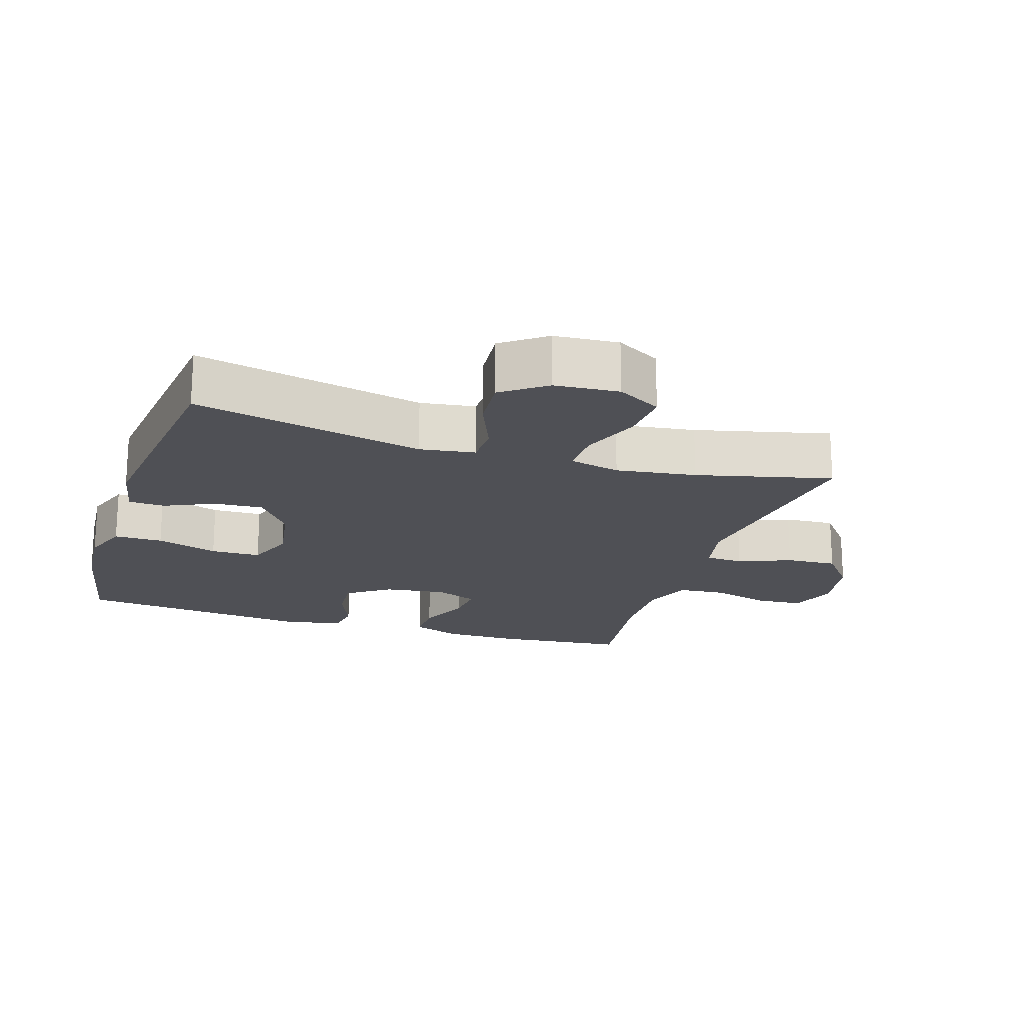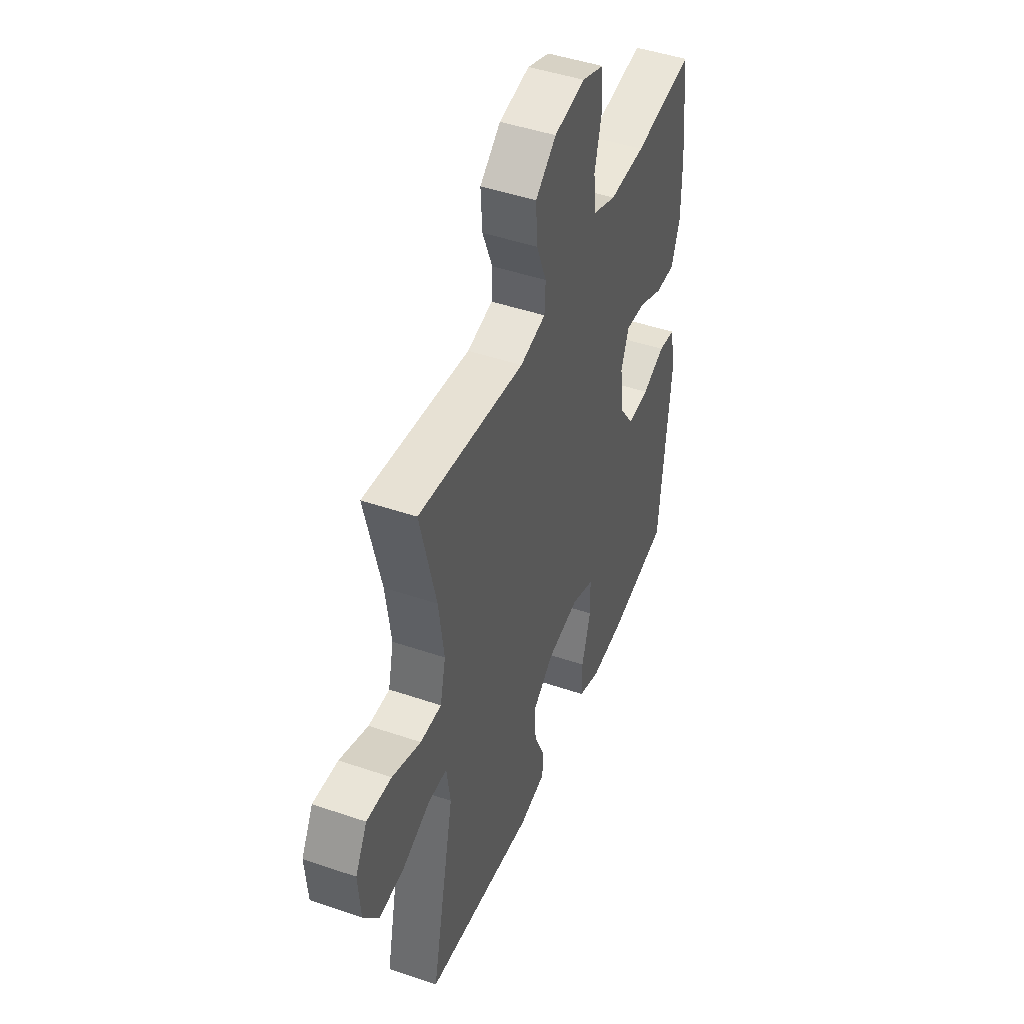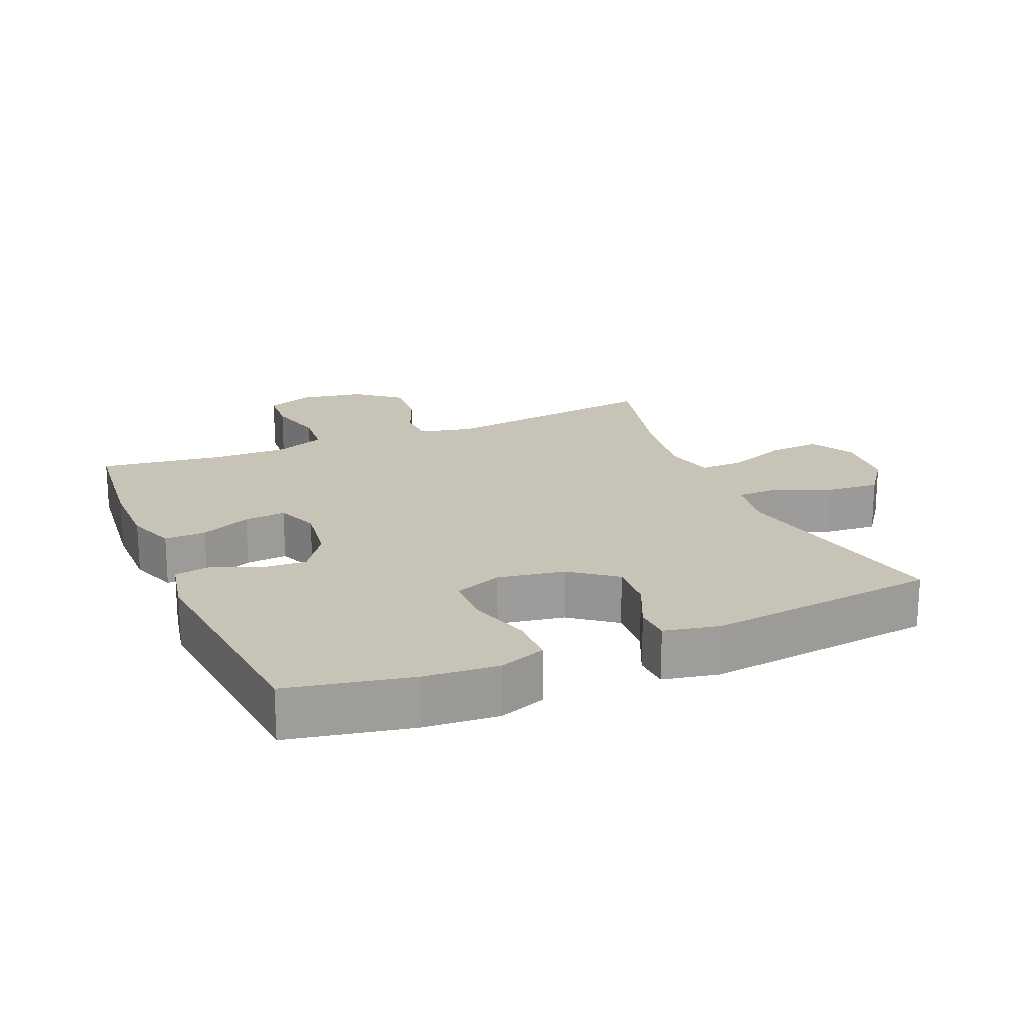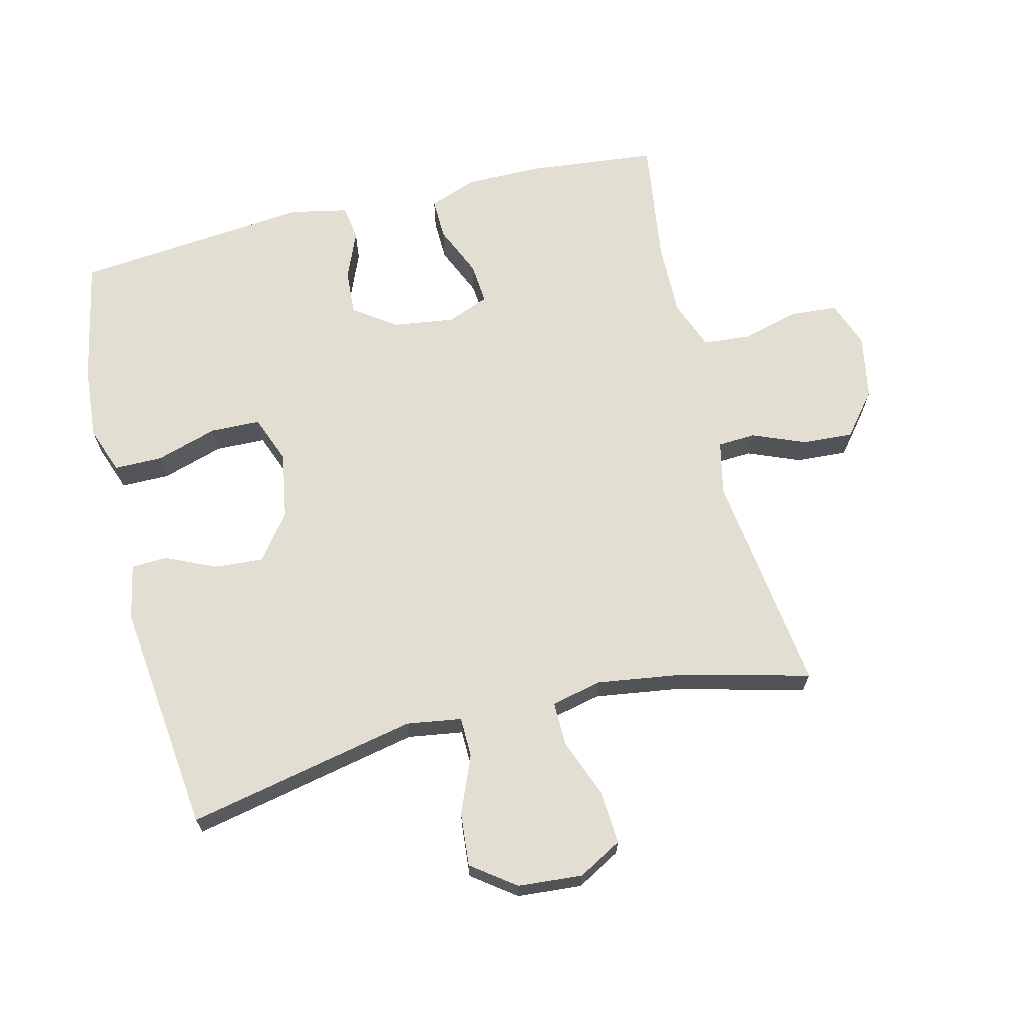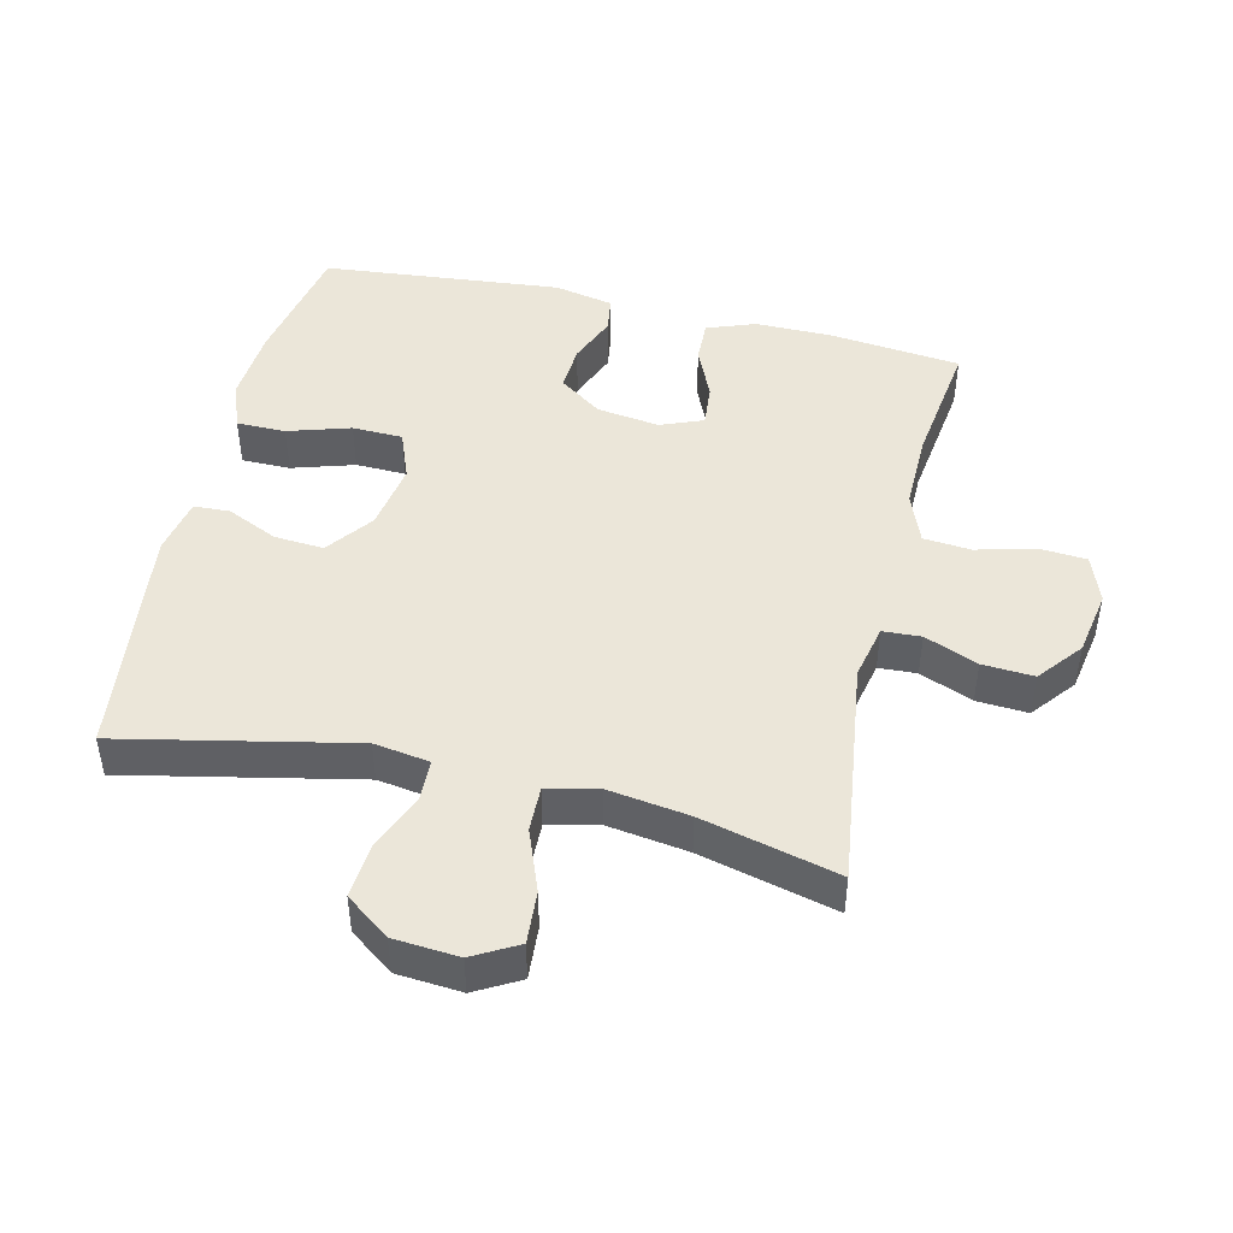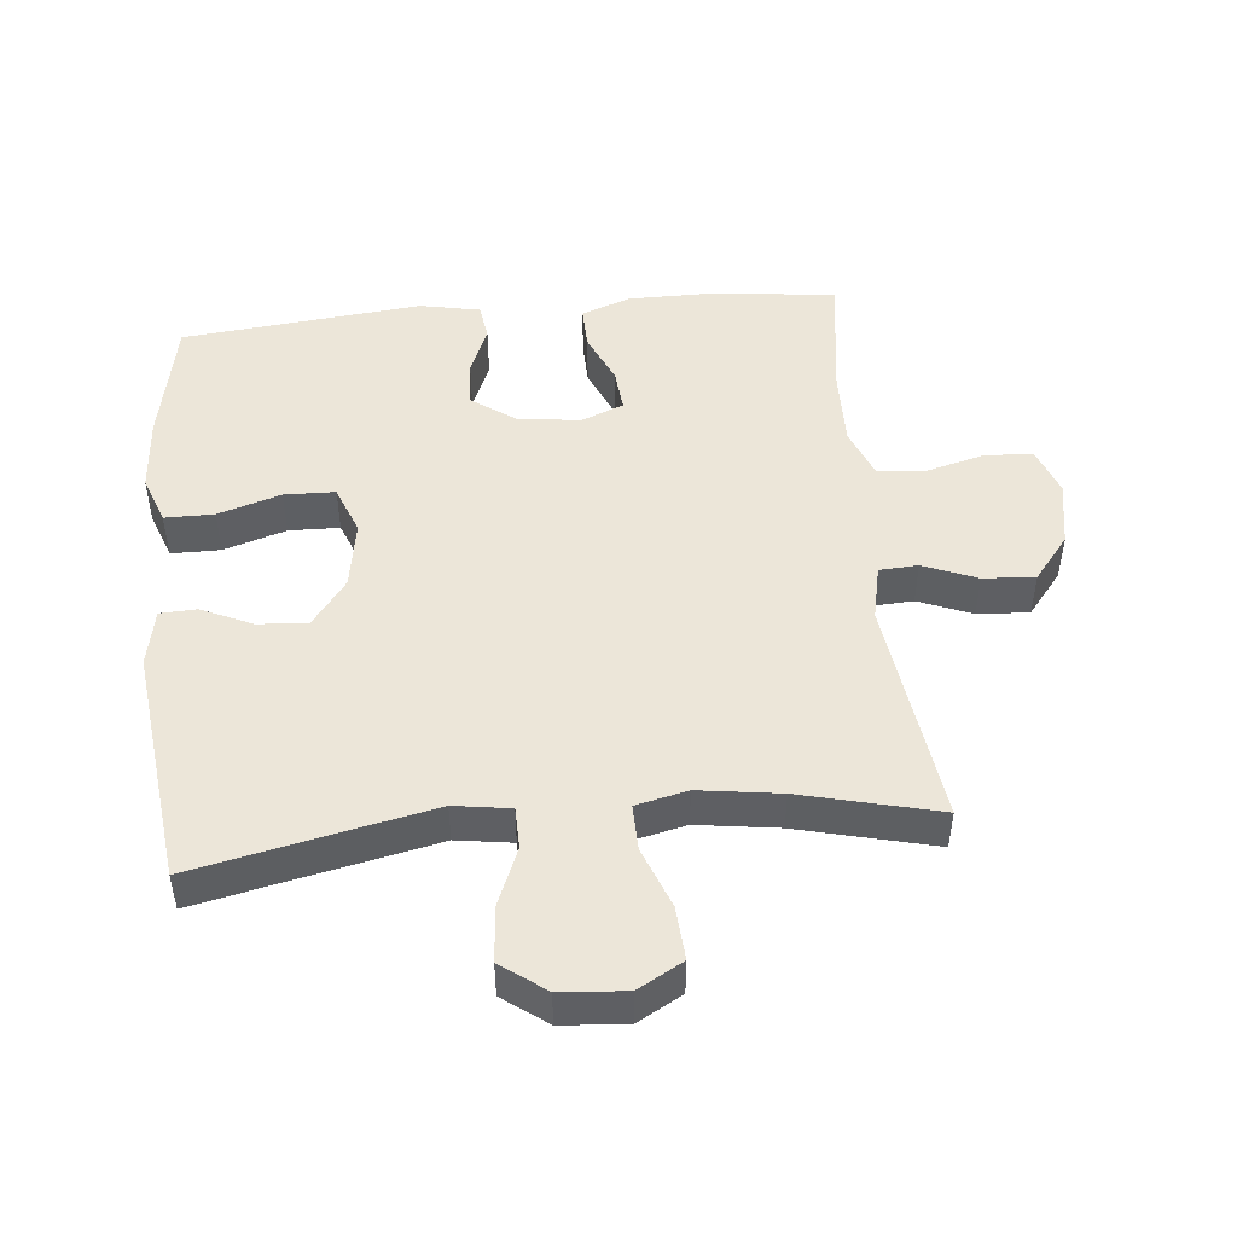
<metadata>
{"format":"obj","ext":"obj","renderer":"f3d","projection":"perspective","resolution":1024,"background":"white","views":[{"elev":-19.3,"azim":-107.8,"up":"+Y"},{"elev":45.8,"azim":-68.5,"up":"+Z"},{"elev":19.8,"azim":157.1,"up":"+Y"},{"elev":67.6,"azim":-103.7,"up":"+Y"},{"elev":46.8,"azim":-76.8,"up":"+Y"},{"elev":48.8,"azim":-95.6,"up":"+Y"}]}
</metadata>
<code>
o path6104
v 0.3277 0.0375 0.4425
v 0.212 0.0375 0.4404
v 0.1357 0.0375 0.4701
v 0.1295 0.0375 0.5427
v 0.1528 0.0375 0.6324
v 0.1478 0.0375 0.7044
v 0.07591 0.0375 0.7311
v -0.02303 0.0375 0.7136
v -0.08956 0.0375 0.6599
v -0.08477 0.0375 0.5812
v -0.05199 0.0375 0.4999
v -0.0551 0.0375 0.4414
v -0.1382 0.0375 0.4233
v -0.4815 0.0375 0.4691
v -0.4301 0.0375 0.2605
v -0.4124 0.0375 0.1368
v -0.4302 0.0375 0.05858
v -0.4987 0.0375 0.05986
v -0.5915 0.0375 0.09562
v -0.6718 0.0375 0.1011
v -0.7096 0.0375 0.03282
v -0.7018 0.0375 -0.06679
v -0.6524 0.0375 -0.134
v -0.5698 0.0375 -0.1269
v -0.4814 0.0375 -0.0906
v -0.4195 0.0375 -0.0919
v -0.4067 0.0375 -0.1771
v -0.4815 0.0375 -0.5326
v -0.1243 0.0375 -0.5742
v -0.03826 0.0375 -0.5568
v -0.03586 0.0375 -0.5014
v -0.07083 0.0375 -0.4244
v -0.07617 0.0375 -0.3488
v -0.006583 0.0375 -0.2959
v 0.0966 0.0375 -0.2783
v 0.1704 0.0375 -0.3067
v 0.1724 0.0375 -0.3837
v 0.1431 0.0375 -0.4789
v 0.1432 0.0375 -0.5537
v 0.2155 0.0375 -0.5801
v 0.3292 0.0375 -0.5712
v 0.5205 0.0375 -0.5326
v 0.5564 0.0375 -0.1686
v 0.5382 0.0375 -0.07791
v 0.484 0.0375 -0.06997
v 0.4105 0.0375 -0.1005
v 0.3407 0.0375 -0.105
v 0.2951 0.0375 -0.03992
v 0.2822 0.0375 0.05522
v 0.3078 0.0375 0.12
v 0.3718 0.0375 0.1143
v 0.4505 0.0375 0.07973
v 0.5143 0.0375 0.07811
v 0.5414 0.0375 0.1524
v 0.5411 0.0375 0.2703
v 0.5205 0.0375 0.4691
v 0.3277 -0.0375 0.4425
v 0.212 -0.0375 0.4404
v 0.1357 -0.0375 0.4701
v 0.1295 -0.0375 0.5427
v 0.1528 -0.0375 0.6324
v 0.1478 -0.0375 0.7044
v 0.07591 -0.0375 0.7311
v -0.02303 -0.0375 0.7136
v -0.08956 -0.0375 0.6599
v -0.08477 -0.0375 0.5812
v -0.05199 -0.0375 0.4999
v -0.0551 -0.0375 0.4414
v -0.1382 -0.0375 0.4233
v -0.4815 -0.0375 0.4691
v -0.4301 -0.0375 0.2605
v -0.4124 -0.0375 0.1368
v -0.4302 -0.0375 0.05858
v -0.4987 -0.0375 0.05986
v -0.5915 -0.0375 0.09562
v -0.6718 -0.0375 0.1011
v -0.7096 -0.0375 0.03282
v -0.7018 -0.0375 -0.06679
v -0.6524 -0.0375 -0.134
v -0.5698 -0.0375 -0.1269
v -0.4814 -0.0375 -0.0906
v -0.4195 -0.0375 -0.0919
v -0.4067 -0.0375 -0.1771
v -0.4815 -0.0375 -0.5326
v -0.1243 -0.0375 -0.5742
v -0.03826 -0.0375 -0.5568
v -0.03586 -0.0375 -0.5014
v -0.07083 -0.0375 -0.4244
v -0.07617 -0.0375 -0.3488
v -0.006583 -0.0375 -0.2959
v 0.0966 -0.0375 -0.2783
v 0.1704 -0.0375 -0.3067
v 0.1724 -0.0375 -0.3837
v 0.1431 -0.0375 -0.4789
v 0.1432 -0.0375 -0.5537
v 0.2155 -0.0375 -0.5801
v 0.3292 -0.0375 -0.5712
v 0.5205 -0.0375 -0.5326
v 0.5564 -0.0375 -0.1686
v 0.5382 -0.0375 -0.07791
v 0.484 -0.0375 -0.06997
v 0.4105 -0.0375 -0.1005
v 0.3407 -0.0375 -0.105
v 0.2951 -0.0375 -0.03992
v 0.2822 -0.0375 0.05522
v 0.3078 -0.0375 0.12
v 0.3718 -0.0375 0.1143
v 0.4505 -0.0375 0.07973
v 0.5143 -0.0375 0.07811
v 0.5414 -0.0375 0.1524
v 0.5411 -0.0375 0.2703
v 0.5205 -0.0375 0.4691
v 0.1478 0.0375 0.7044
v 0.1478 0.0375 0.7044
v 0.07591 0.0375 0.7311
v -0.02303 0.0375 0.7136
v -0.08956 0.0375 0.6599
v 0.1528 0.0375 0.6324
v -0.08477 0.0375 0.5812
v 0.1295 0.0375 0.5427
v -0.05199 0.0375 0.4999
v 0.1357 0.0375 0.4701
v 0.1357 0.0375 0.4701
v -0.0551 0.0375 0.4414
v -0.0551 0.0375 0.4414
v 0.212 0.0375 0.4404
v 0.5205 0.0375 0.4691
v 0.5205 0.0375 0.4691
v 0.3277 0.0375 0.4425
v -0.1382 0.0375 0.4233
v -0.4815 0.0375 0.4691
v -0.4815 0.0375 0.4691
v 0.5411 0.0375 0.2703
v -0.4301 0.0375 0.2605
v 0.5414 0.0375 0.1524
v -0.4124 0.0375 0.1368
v 0.5143 0.0375 0.07811
v 0.5143 0.0375 0.07811
v 0.3078 0.0375 0.12
v 0.3078 0.0375 0.12
v 0.3718 0.0375 0.1143
v -0.4302 0.0375 0.05858
v -0.4302 0.0375 0.05858
v 0.2822 0.0375 0.05522
v 0.4505 0.0375 0.07973
v -0.5915 0.0375 0.09562
v -0.6718 0.0375 0.1011
v -0.6718 0.0375 0.1011
v -0.7096 0.0375 0.03282
v -0.4987 0.0375 0.05986
v 0.2951 0.0375 -0.03992
v -0.7018 0.0375 -0.06679
v 0.3407 0.0375 -0.105
v -0.6524 0.0375 -0.134
v 0.5382 0.0375 -0.07791
v 0.5382 0.0375 -0.07791
v 0.484 0.0375 -0.06997
v 0.4105 0.0375 -0.1005
v 0.5564 0.0375 -0.1686
v -0.4814 0.0375 -0.0906
v -0.4195 0.0375 -0.0919
v -0.4195 0.0375 -0.0919
v -0.5698 0.0375 -0.1269
v -0.4067 0.0375 -0.1771
v 0.0966 0.0375 -0.2783
v 0.1704 0.0375 -0.3067
v 0.1704 0.0375 -0.3067
v -0.006583 0.0375 -0.2959
v -0.07617 0.0375 -0.3488
v 0.1724 0.0375 -0.3837
v -0.07083 0.0375 -0.4244
v 0.1431 0.0375 -0.4789
v -0.03586 0.0375 -0.5014
v 0.5205 0.0375 -0.5326
v 0.5205 0.0375 -0.5326
v 0.1432 0.0375 -0.5537
v 0.1432 0.0375 -0.5537
v -0.03826 0.0375 -0.5568
v -0.03826 0.0375 -0.5568
v -0.4815 0.0375 -0.5326
v -0.4815 0.0375 -0.5326
v 0.3292 0.0375 -0.5712
v 0.2155 0.0375 -0.5801
v -0.1243 0.0375 -0.5742
v 0.1478 -0.0375 0.7044
v 0.1478 -0.0375 0.7044
v 0.07591 -0.0375 0.7311
v -0.02303 -0.0375 0.7136
v -0.08956 -0.0375 0.6599
v 0.1528 -0.0375 0.6324
v -0.08477 -0.0375 0.5812
v 0.1295 -0.0375 0.5427
v -0.05199 -0.0375 0.4999
v 0.1357 -0.0375 0.4701
v 0.1357 -0.0375 0.4701
v -0.0551 -0.0375 0.4414
v -0.0551 -0.0375 0.4414
v 0.212 -0.0375 0.4404
v 0.5205 -0.0375 0.4691
v 0.5205 -0.0375 0.4691
v 0.3277 -0.0375 0.4425
v -0.1382 -0.0375 0.4233
v -0.4815 -0.0375 0.4691
v -0.4815 -0.0375 0.4691
v 0.5411 -0.0375 0.2703
v -0.4301 -0.0375 0.2605
v 0.5414 -0.0375 0.1524
v -0.4124 -0.0375 0.1368
v 0.5143 -0.0375 0.07811
v 0.5143 -0.0375 0.07811
v 0.3078 -0.0375 0.12
v 0.3078 -0.0375 0.12
v 0.3718 -0.0375 0.1143
v -0.4302 -0.0375 0.05858
v -0.4302 -0.0375 0.05858
v 0.2822 -0.0375 0.05522
v 0.4505 -0.0375 0.07973
v -0.5915 -0.0375 0.09562
v -0.6718 -0.0375 0.1011
v -0.6718 -0.0375 0.1011
v -0.7096 -0.0375 0.03282
v -0.4987 -0.0375 0.05986
v 0.2951 -0.0375 -0.03992
v -0.7018 -0.0375 -0.06679
v 0.3407 -0.0375 -0.105
v -0.6524 -0.0375 -0.134
v 0.5382 -0.0375 -0.07791
v 0.5382 -0.0375 -0.07791
v 0.484 -0.0375 -0.06997
v 0.4105 -0.0375 -0.1005
v 0.5564 -0.0375 -0.1686
v -0.4814 -0.0375 -0.0906
v -0.4195 -0.0375 -0.0919
v -0.4195 -0.0375 -0.0919
v -0.5698 -0.0375 -0.1269
v -0.4067 -0.0375 -0.1771
v 0.0966 -0.0375 -0.2783
v 0.1704 -0.0375 -0.3067
v 0.1704 -0.0375 -0.3067
v -0.006583 -0.0375 -0.2959
v -0.07617 -0.0375 -0.3488
v 0.1724 -0.0375 -0.3837
v -0.07083 -0.0375 -0.4244
v 0.1431 -0.0375 -0.4789
v -0.03586 -0.0375 -0.5014
v 0.5205 -0.0375 -0.5326
v 0.5205 -0.0375 -0.5326
v 0.1432 -0.0375 -0.5537
v 0.1432 -0.0375 -0.5537
v -0.03826 -0.0375 -0.5568
v -0.03826 -0.0375 -0.5568
v -0.4815 -0.0375 -0.5326
v -0.4815 -0.0375 -0.5326
v 0.3292 -0.0375 -0.5712
v 0.2155 -0.0375 -0.5801
v -0.1243 -0.0375 -0.5742
f 238 242 246
f 214 232 233
f 243 256 245
f 223 238 225
f 231 238 246
f 213 217 207
f 244 254 242
f 218 235 222
f 221 224 218
f 256 243 252
f 201 205 199
f 208 240 216
f 206 202 203
f 237 238 223
f 207 217 209
f 211 213 201
f 240 237 216
f 194 196 211
f 205 213 207
f 192 193 194
f 189 191 188
f 214 233 240
f 241 252 243
f 196 202 216
f 232 222 235
f 208 202 206
f 196 194 193
f 222 232 214
f 193 192 191
f 254 244 255
f 211 196 216
f 216 237 223
f 229 231 227
f 198 211 201
f 219 221 218
f 225 238 230
f 202 208 216
f 255 244 248
f 224 235 218
f 230 231 229
f 187 188 190
f 190 188 192
f 191 192 188
f 194 211 198
f 185 187 190
f 252 241 236
f 208 214 240
f 246 242 254
f 245 256 250
f 233 236 240
f 240 236 241
f 235 224 226
f 230 238 231
f 201 213 205
f 114 7 63 186
f 7 8 64 63
f 8 9 65 64
f 5 6 62 61
f 9 10 66 65
f 4 5 61 60
f 10 11 67 66
f 123 4 60 195
f 11 125 197 67
f 2 3 59 58
f 128 1 57 200
f 1 2 58 57
f 12 13 69 68
f 13 132 204 69
f 55 56 112 111
f 14 15 71 70
f 54 55 111 110
f 15 16 72 71
f 138 54 110 210
f 140 51 107 212
f 16 143 215 72
f 49 50 106 105
f 52 53 109 108
f 51 52 108 107
f 19 148 220 75
f 20 21 77 76
f 18 19 75 74
f 17 18 74 73
f 48 49 105 104
f 21 22 78 77
f 47 48 104 103
f 22 23 79 78
f 156 45 101 228
f 45 46 102 101
f 43 44 100 99
f 25 162 234 81
f 24 25 81 80
f 23 24 80 79
f 26 27 83 82
f 46 47 103 102
f 35 167 239 91
f 34 35 91 90
f 33 34 90 89
f 36 37 93 92
f 32 33 89 88
f 37 38 94 93
f 31 32 88 87
f 175 43 99 247
f 38 177 249 94
f 179 31 87 251
f 27 181 253 83
f 41 42 98 97
f 40 41 97 96
f 39 40 96 95
f 29 30 86 85
f 28 29 85 84
f 166 174 170
f 142 161 160
f 171 173 184
f 151 153 166
f 159 174 166
f 141 135 145
f 172 170 182
f 146 150 163
f 149 146 152
f 184 180 171
f 129 127 133
f 136 144 168
f 134 131 130
f 165 151 166
f 135 137 145
f 139 129 141
f 168 144 165
f 122 139 124
f 133 135 141
f 120 122 121
f 117 116 119
f 142 168 161
f 169 171 180
f 124 144 130
f 160 163 150
f 136 134 130
f 124 121 122
f 150 142 160
f 121 119 120
f 182 183 172
f 139 144 124
f 144 151 165
f 157 155 159
f 126 129 139
f 147 146 149
f 153 158 166
f 130 144 136
f 183 176 172
f 152 146 163
f 158 157 159
f 115 118 116
f 118 120 116
f 119 116 120
f 122 126 139
f 113 118 115
f 180 164 169
f 136 168 142
f 174 182 170
f 173 178 184
f 161 168 164
f 168 169 164
f 163 154 152
f 158 159 166
f 129 133 141

</code>
